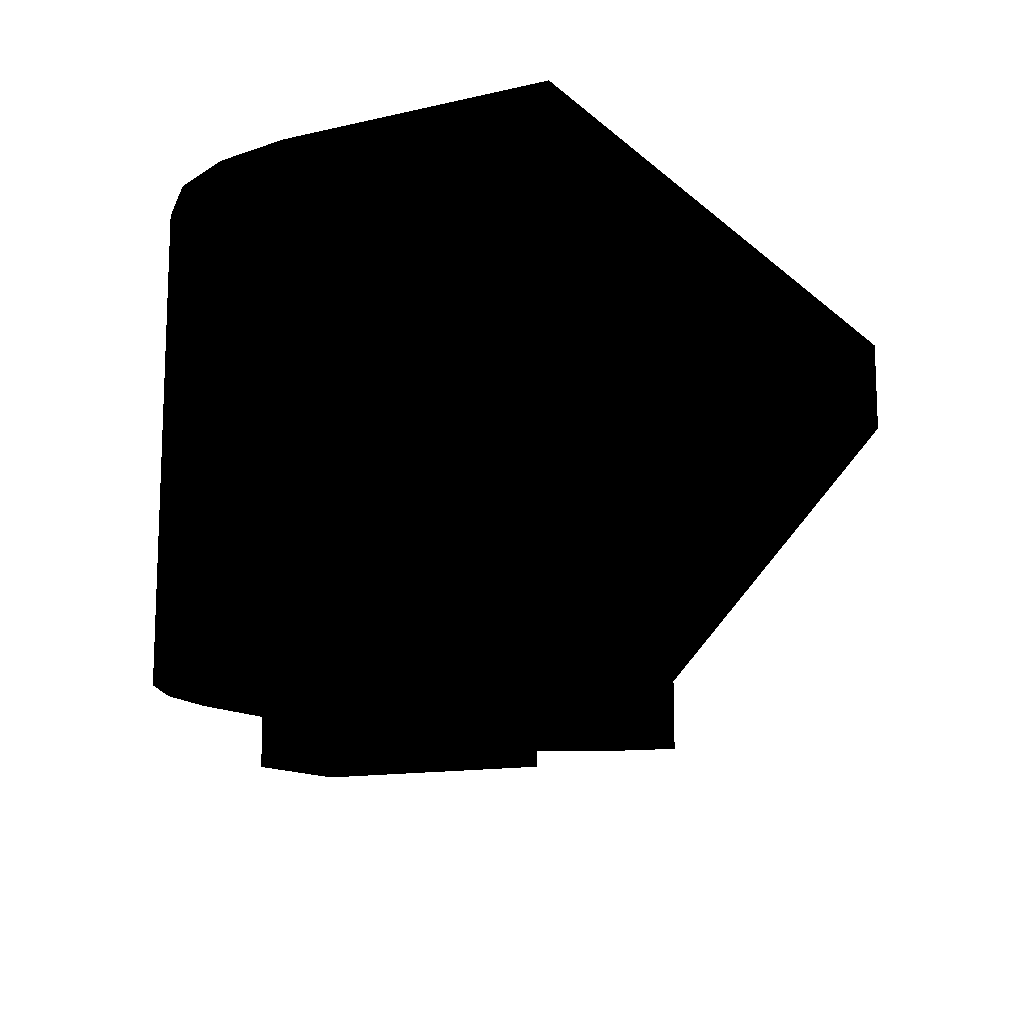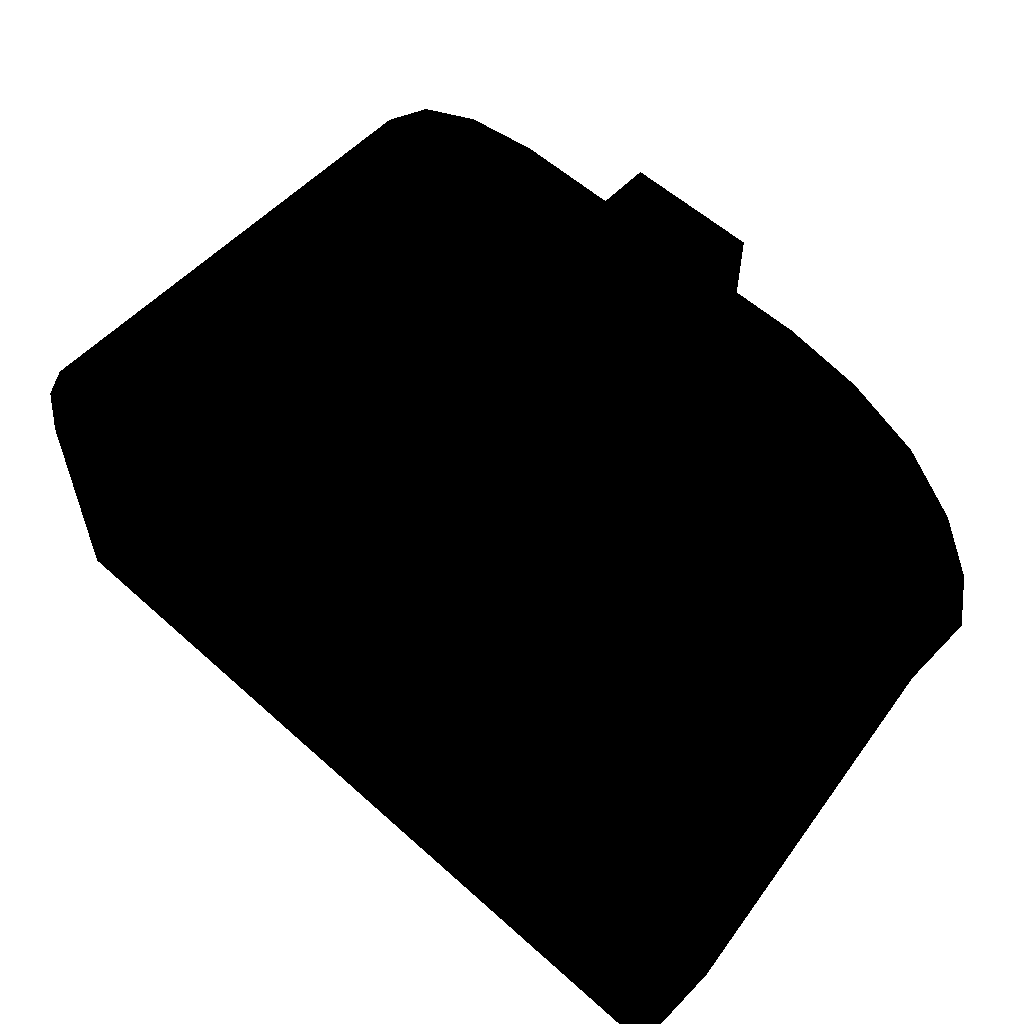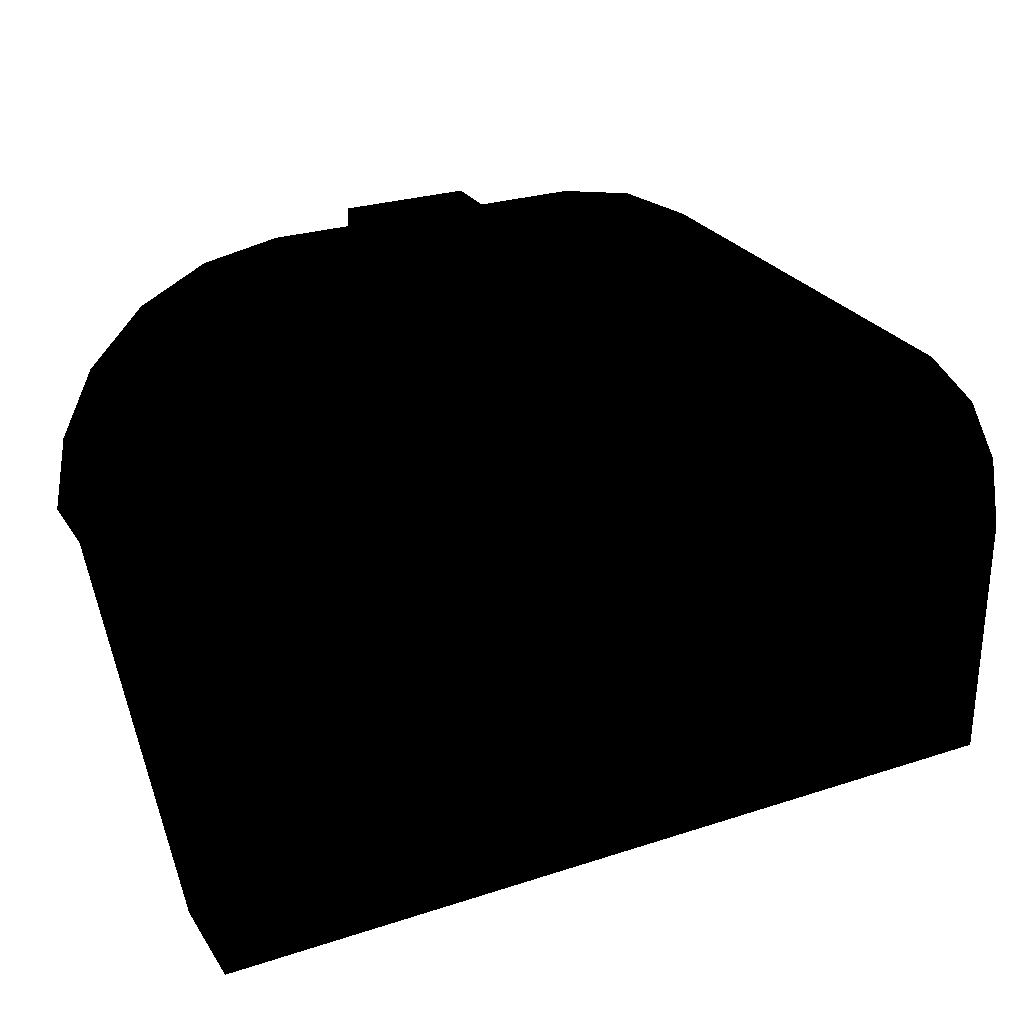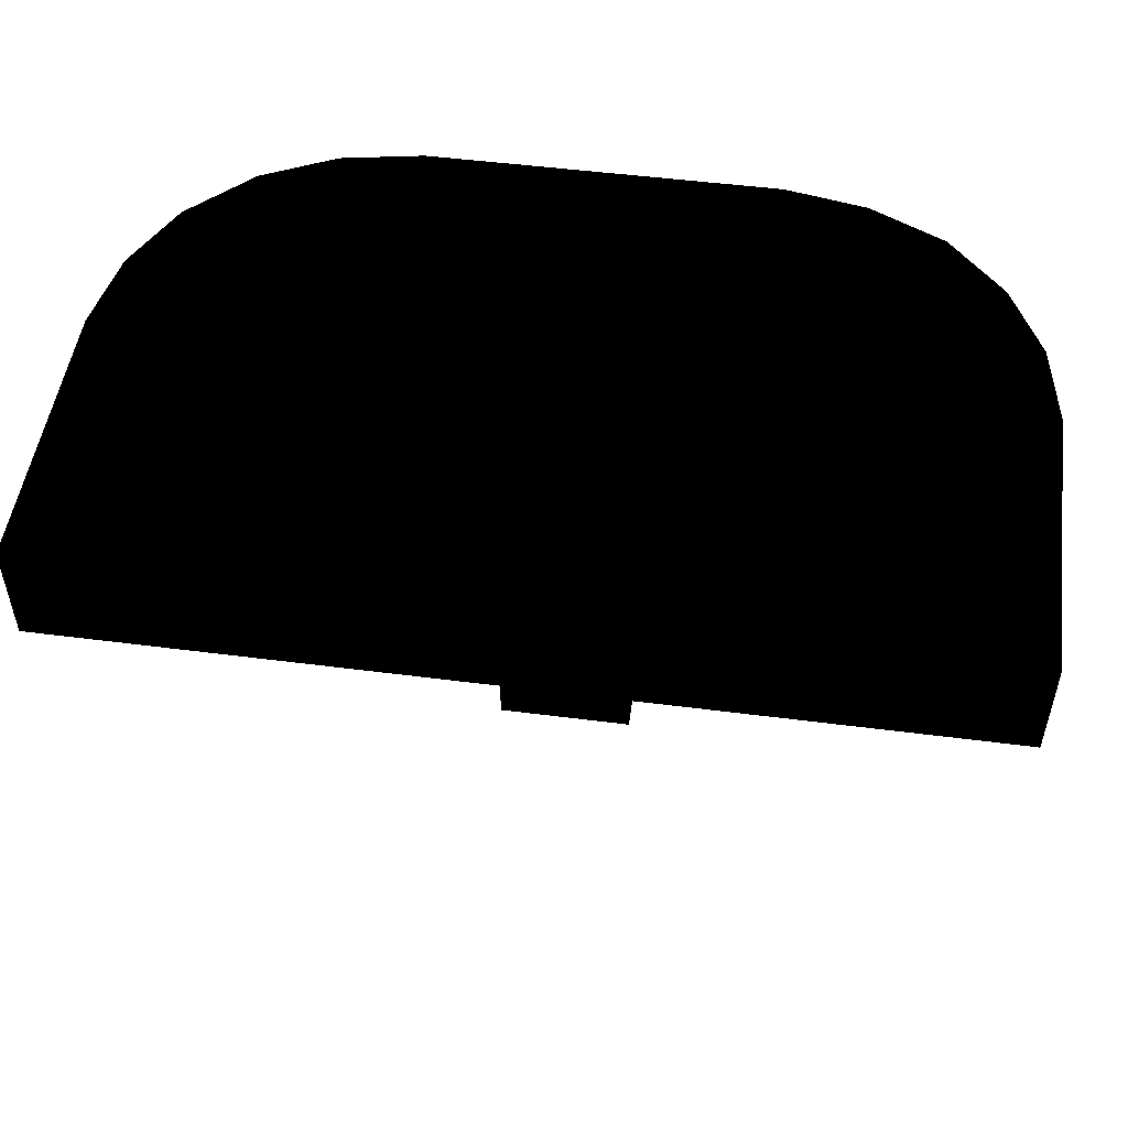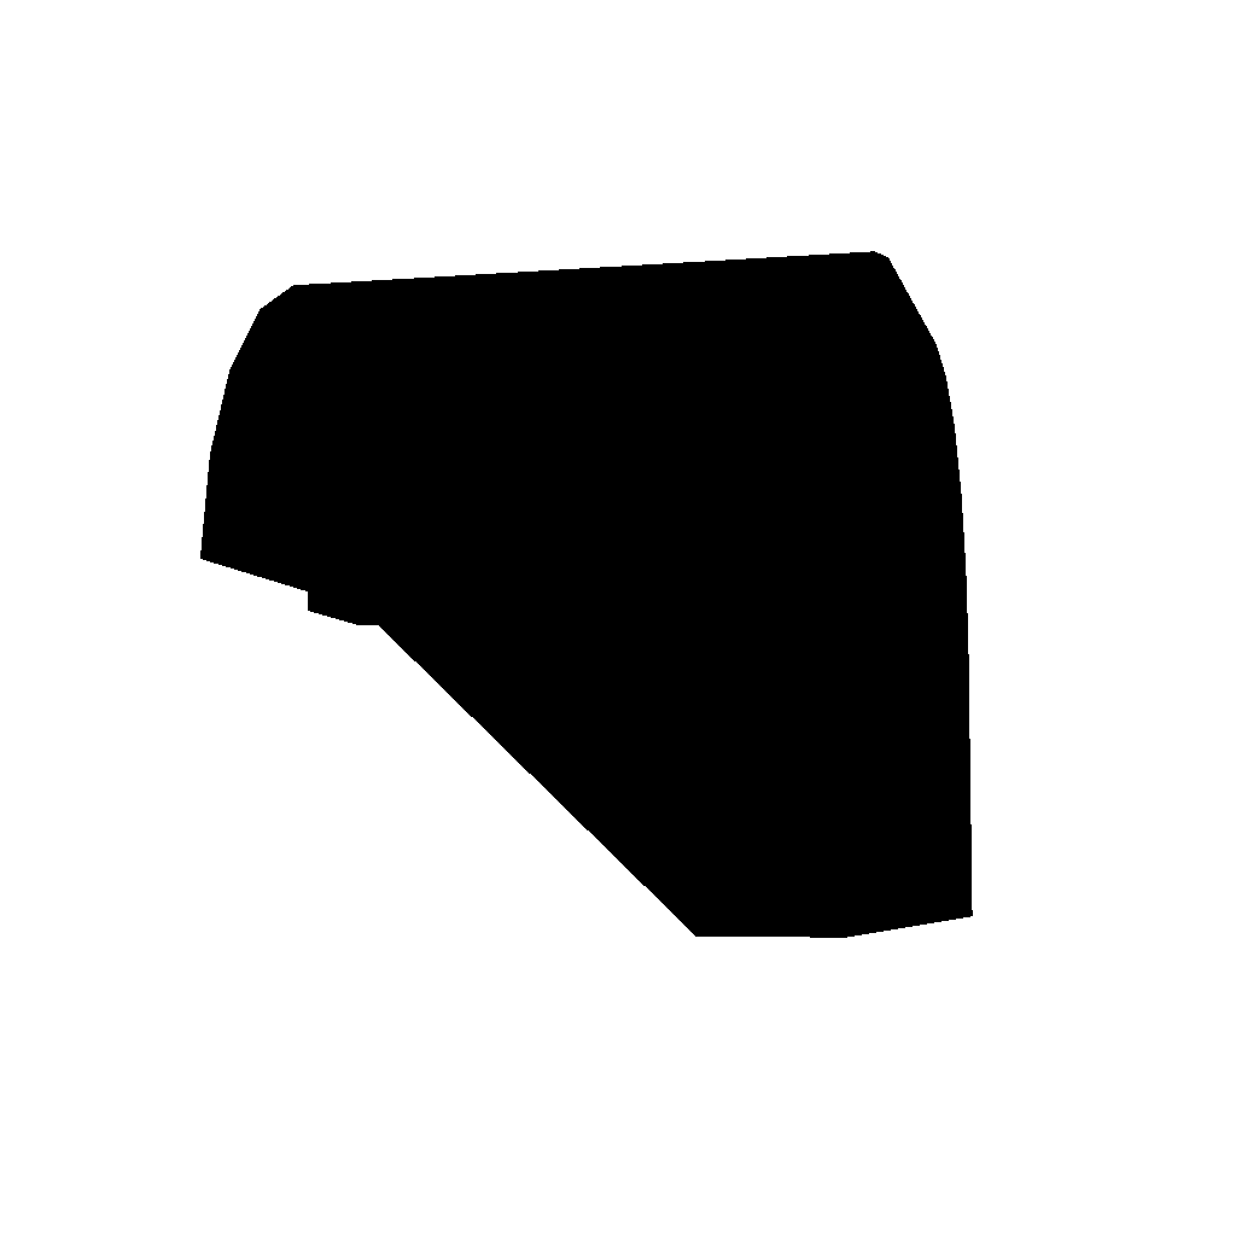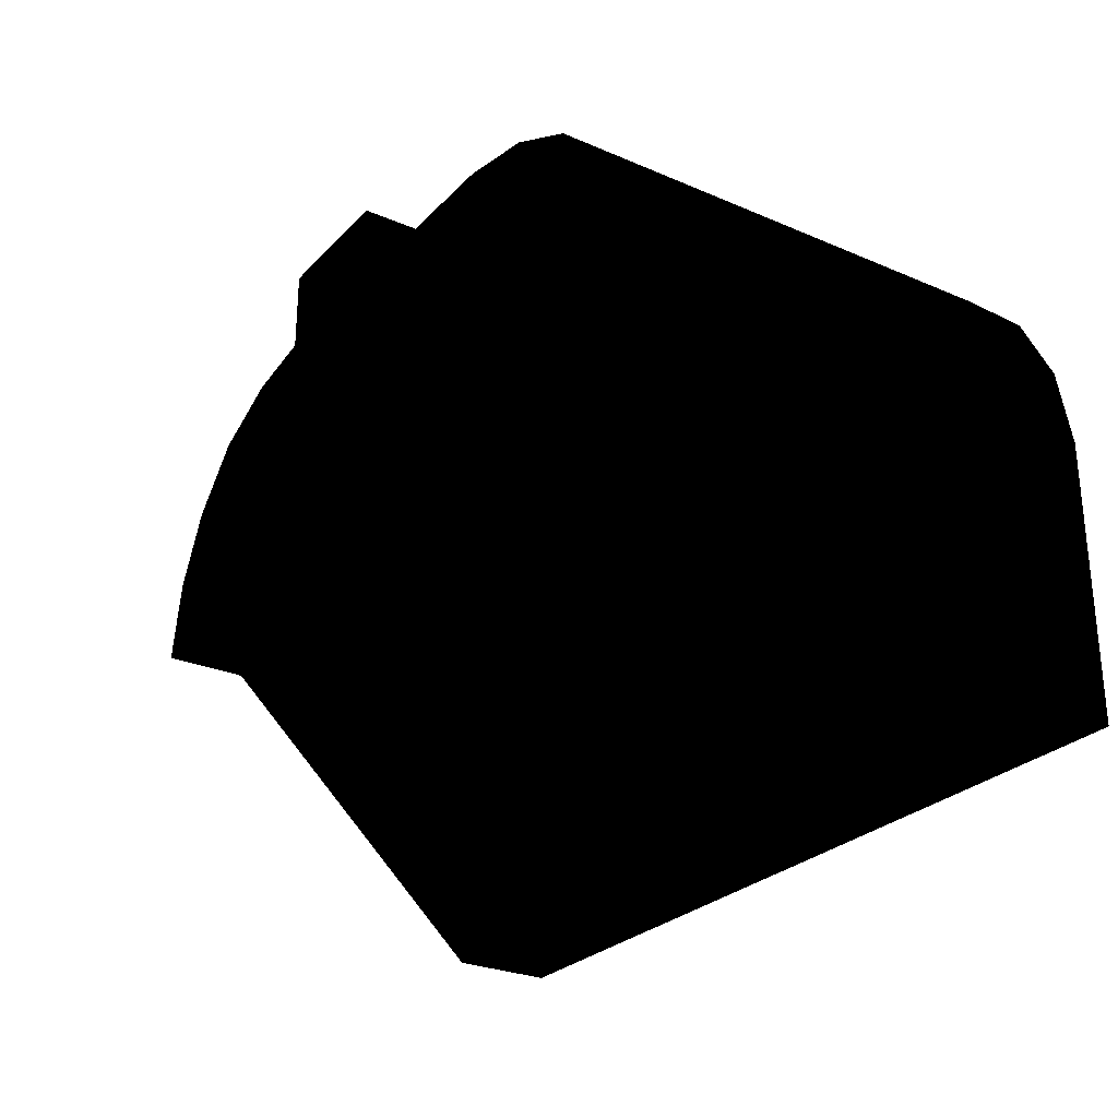
<metadata>
{"format":"obj","ext":"obj","renderer":"f3d","projection":"perspective","resolution":1024,"background":"white","views":[{"elev":-12.6,"azim":118.1,"up":"+Y"},{"elev":57.2,"azim":-136.9,"up":"+Z"},{"elev":27.2,"azim":153.4,"up":"+Z"},{"elev":50.9,"azim":-172.0,"up":"+Y"},{"elev":-5.8,"azim":103.6,"up":"+Z"},{"elev":-27.1,"azim":56.4,"up":"+Z"}]}
</metadata>
<code>
v -0.146 -0.035 0.143 0 0 0
v 0.146 -0.035 0.143 0 0 0
v 0.146 -0 0.143 0 0 0
v -0.146 -0 0.143 0 0 0
v -0.146 -0.035 0.143 0 0 0
v -0.146 -0.132 0.235 0 0 0
v 0.146 -0.132 0.235 0 0 0
v 0.146 -0.035 0.143 0 0 0
v -0.023 -0.16 0.323 0 0 0
v 0.023 -0.16 0.323 0 0 0
v 0.023 -0.178 0.323 0 0 0
v -0.023 -0.178 0.323 0 0 0
v 0.023 -0.16 0.323 0 0 0
v 0.023 -0.16 0.235 0 0 0
v 0.023 -0.178 0.235 0 0 0
v 0.023 -0.178 0.323 0 0 0
v -0 -0.16 0.235 0 0 0
v -0.023 -0.16 0.235 0 0 0
v -0.023 -0.178 0.235 0 0 0
v -0 -0.178 0.235 0 0 0
v 0.023 -0.16 0.235 0 0 0
v 0.023 -0.178 0.235 0 0 0
v 0.146 -0.16 0.235 0 0 0
v 0.146 -0.132 0.235 0 0 0
v -0.146 -0.132 0.235 0 0 0
v -0.146 -0.16 0.235 0 0 0
v 0.146 -0.132 0.235 0 0 0
v -0.146 -0.132 0.235 0 0 0
v -0.023 -0.178 0.235 0 0 0
v -0.023 -0.16 0.235 0 0 0
v -0.023 -0.16 0.323 0 0 0
v -0.023 -0.178 0.323 0 0 0
v 0.146 -0 0.235 0 0 0
v 0.146 -0 0.143 0 0 0
v 0.146 -0.035 0.143 0 0 0
v 0.146 -0.132 0.235 0 0 0
v 0.141 -0 0.262 0 0 0
v 0.146 -0.132 0.235 0 0 0
v 0.141 -0.132 0.262 0 0 0
v 0.141 -0.16 0.262 0 0 0
v 0.146 -0.16 0.235 0 0 0
v 0.129 -0.16 0.286 0 0 0
v 0.129 -0.132 0.286 0 0 0
v 0.129 -0 0.286 0 0 0
v 0.109 -0.16 0.306 0 0 0
v 0.109 -0.132 0.306 0 0 0
v 0.109 -0 0.306 0 0 0
v 0.085 -0.16 0.318 0 0 0
v 0.085 -0.132 0.318 0 0 0
v 0.085 -0 0.318 0 0 0
v 0.058 -0.16 0.323 0 0 0
v 0.058 -0.132 0.323 0 0 0
v 0.058 -0 0.323 0 0 0
v -0.058 -0.16 0.323 0 0 0
v -0.058 -0.132 0.323 0 0 0
v -0.058 -0 0.323 0 0 0
v -0.085 -0.16 0.318 0 0 0
v -0.085 -0.132 0.318 0 0 0
v -0.085 -0 0.318 0 0 0
v -0.11 -0.16 0.306 0 0 0
v -0.11 -0.132 0.306 0 0 0
v -0.11 -0 0.306 0 0 0
v -0.129 -0.16 0.286 0 0 0
v -0.129 -0.132 0.286 0 0 0
v -0.129 -0 0.286 0 0 0
v -0.141 -0.16 0.262 0 0 0
v -0.141 -0.132 0.262 0 0 0
v -0.146 -0.16 0.235 0 0 0
v -0.141 -0 0.262 0 0 0
v -0.146 -0.132 0.235 0 0 0
v -0.146 -0 0.235 0 0 0
v -0.146 -0.132 0.235 0 0 0
v -0.146 -0.035 0.143 0 0 0
v -0.146 -0 0.143 0 0 0
v -0.085 -0 0.318 0 0 0
v -0.11 -0 0.306 0 0 0
v -0.058 -0 0.323 0 0 0
v -0.141 -0 0.262 0 0 0
v -0.129 -0 0.286 0 0 0
v -0.146 -0 0.235 0 0 0
v -0.146 -0 0.143 0 0 0
v 0.058 -0 0.323 0 0 0
v 0.146 -0 0.143 0 0 0
v 0.146 -0 0.235 0 0 0
v 0.085 -0 0.318 0 0 0
v 0.129 -0 0.286 0 0 0
v 0.141 -0 0.262 0 0 0
v 0.109 -0 0.306 0 0 0
v -0 -0.16 0.235 0 0 0
v 0.141 -0.16 0.262 0 0 0
v 0.146 -0.16 0.235 0 0 0
v 0.129 -0.16 0.286 0 0 0
v 0.109 -0.16 0.306 0 0 0
v 0.085 -0.16 0.318 0 0 0
v 0.058 -0.16 0.323 0 0 0
v -0.058 -0.16 0.323 0 0 0
v -0.085 -0.16 0.318 0 0 0
v -0.11 -0.16 0.306 0 0 0
v -0.129 -0.16 0.286 0 0 0
v -0.141 -0.16 0.262 0 0 0
v -0.146 -0.16 0.235 0 0 0
v -0 -0.16 0.235 0 0 0
v -0.023 -0.16 0.323 0 0 0
v -0.023 -0.16 0.235 0 0 0
v 0.023 -0.16 0.323 0 0 0
v 0.023 -0.16 0.235 0 0 0
v -0 -0.178 0.235 0 0 0
v 0.023 -0.178 0.323 0 0 0
v 0.023 -0.178 0.235 0 0 0
v -0.023 -0.178 0.323 0 0 0
v -0.023 -0.178 0.235 0 0 0
f 1 3 2
f 4 3 1
f 5 7 6
f 8 7 5
f 9 11 10
f 12 11 9
f 13 15 14
f 16 15 13
f 17 19 18
f 20 19 17
f 21 20 17
f 22 20 21
f 23 17 24
f 17 25 24
f 17 26 25
f 25 27 24
f 28 27 25
f 29 31 30
f 32 31 29
f 33 35 34
f 36 35 33
f 33 37 36
f 37 38 36
f 39 38 37
f 39 40 38
f 38 40 41
f 39 42 40
f 37 43 39
f 43 42 39
f 44 43 37
f 43 45 42
f 44 46 43
f 46 45 43
f 47 46 44
f 46 48 45
f 47 49 46
f 49 48 46
f 50 49 47
f 49 51 48
f 50 52 49
f 52 51 49
f 53 52 50
f 51 52 54
f 53 55 52
f 54 52 55
f 56 55 53
f 54 55 57
f 55 56 58
f 57 55 58
f 58 56 59
f 57 58 60
f 58 59 61
f 60 58 61
f 61 59 62
f 60 61 63
f 61 62 64
f 63 61 64
f 64 62 65
f 63 64 66
f 64 65 67
f 66 64 67
f 66 67 68
f 67 65 69
f 68 67 70
f 67 69 70
f 69 71 70
f 72 70 71
f 71 73 72
f 74 73 71
f 75 77 76
f 76 77 78
f 79 76 78
f 80 78 77
f 81 80 77
f 77 82 81
f 83 81 82
f 84 83 82
f 82 85 84
f 86 84 85
f 87 84 86
f 88 86 85
f 89 91 90
f 89 90 92
f 92 93 89
f 93 94 89
f 94 95 89
f 95 96 89
f 96 97 89
f 97 98 89
f 98 99 89
f 99 100 89
f 101 89 100
f 102 104 103
f 102 103 105
f 106 102 105
f 107 109 108
f 107 108 110
f 111 107 110

</code>
